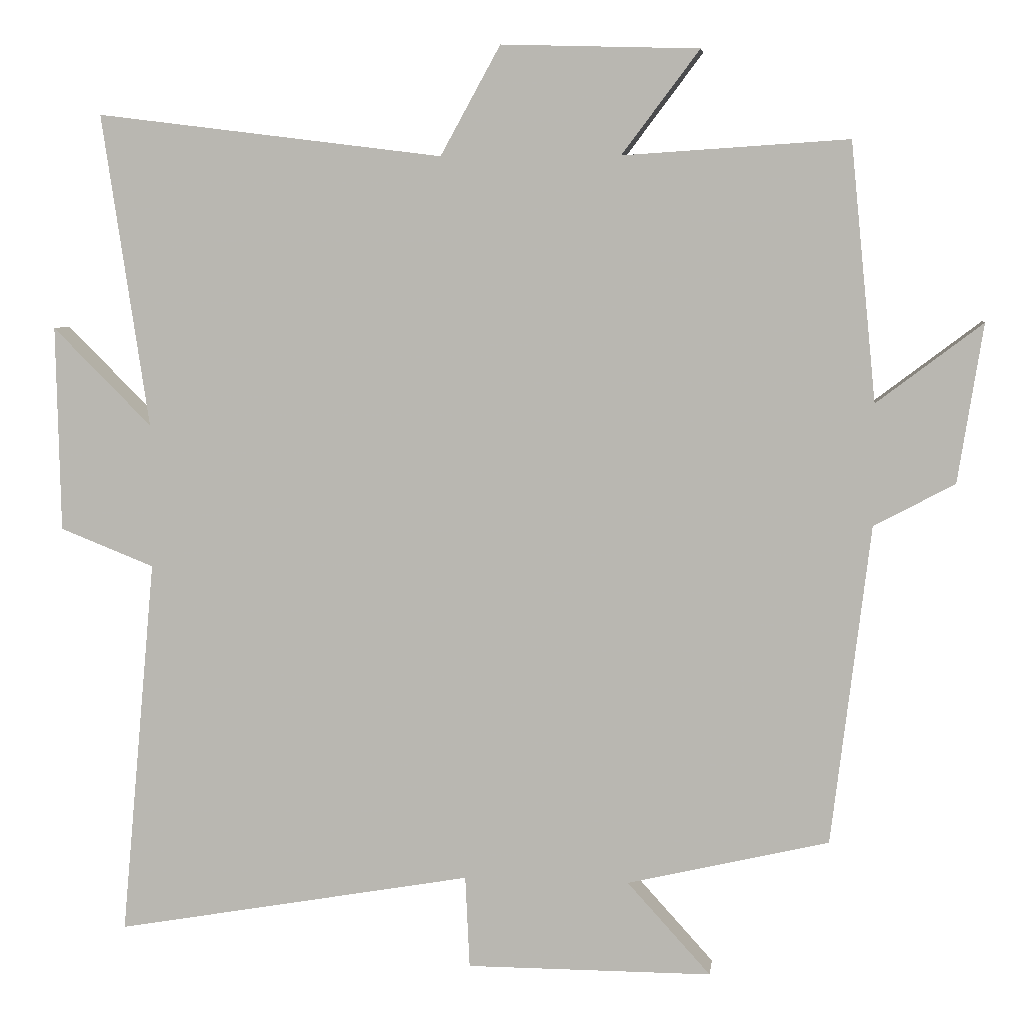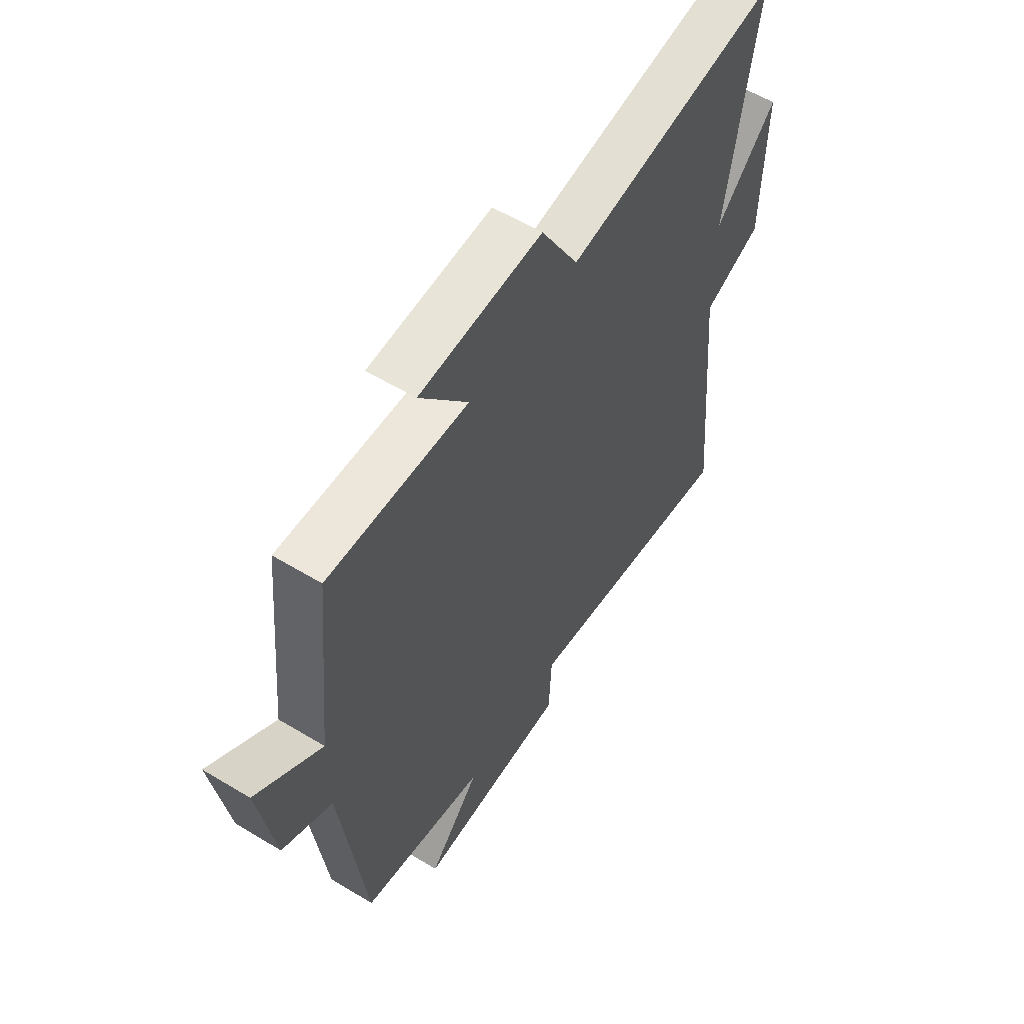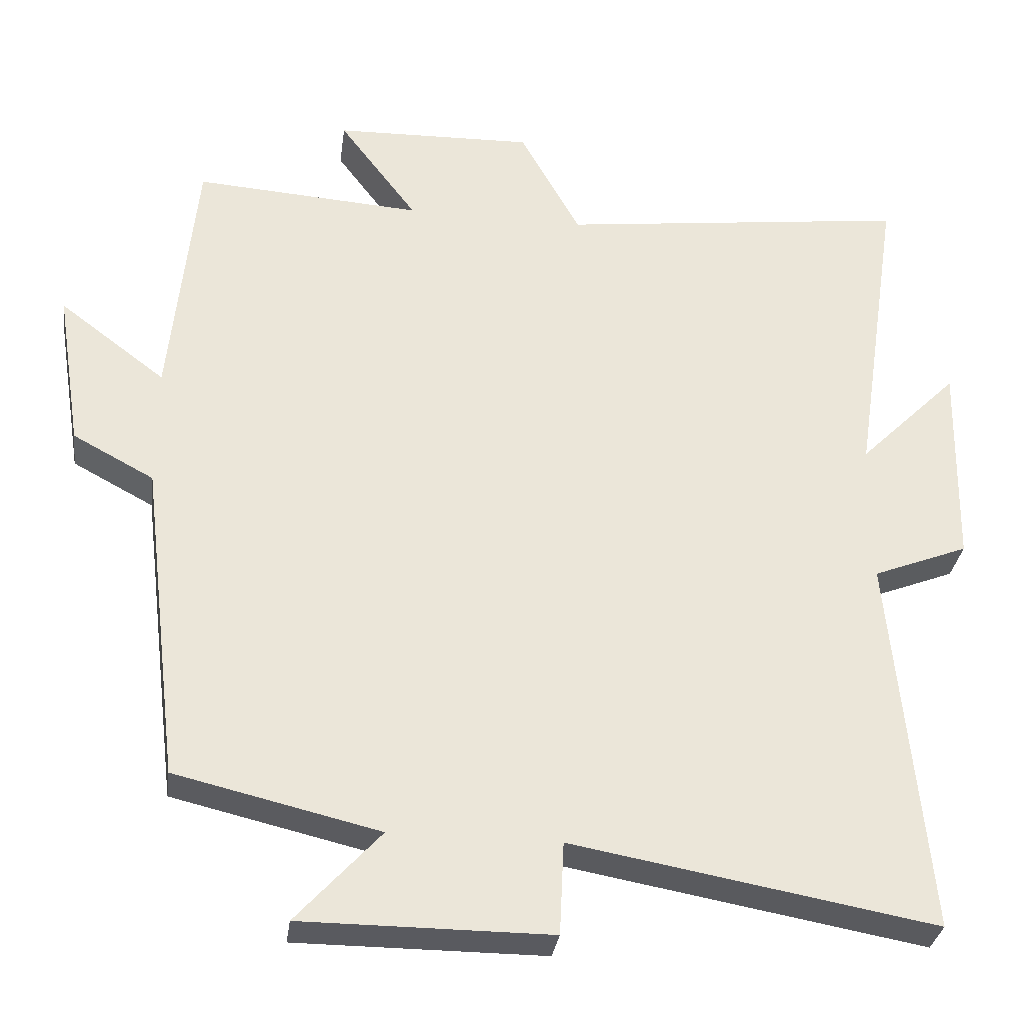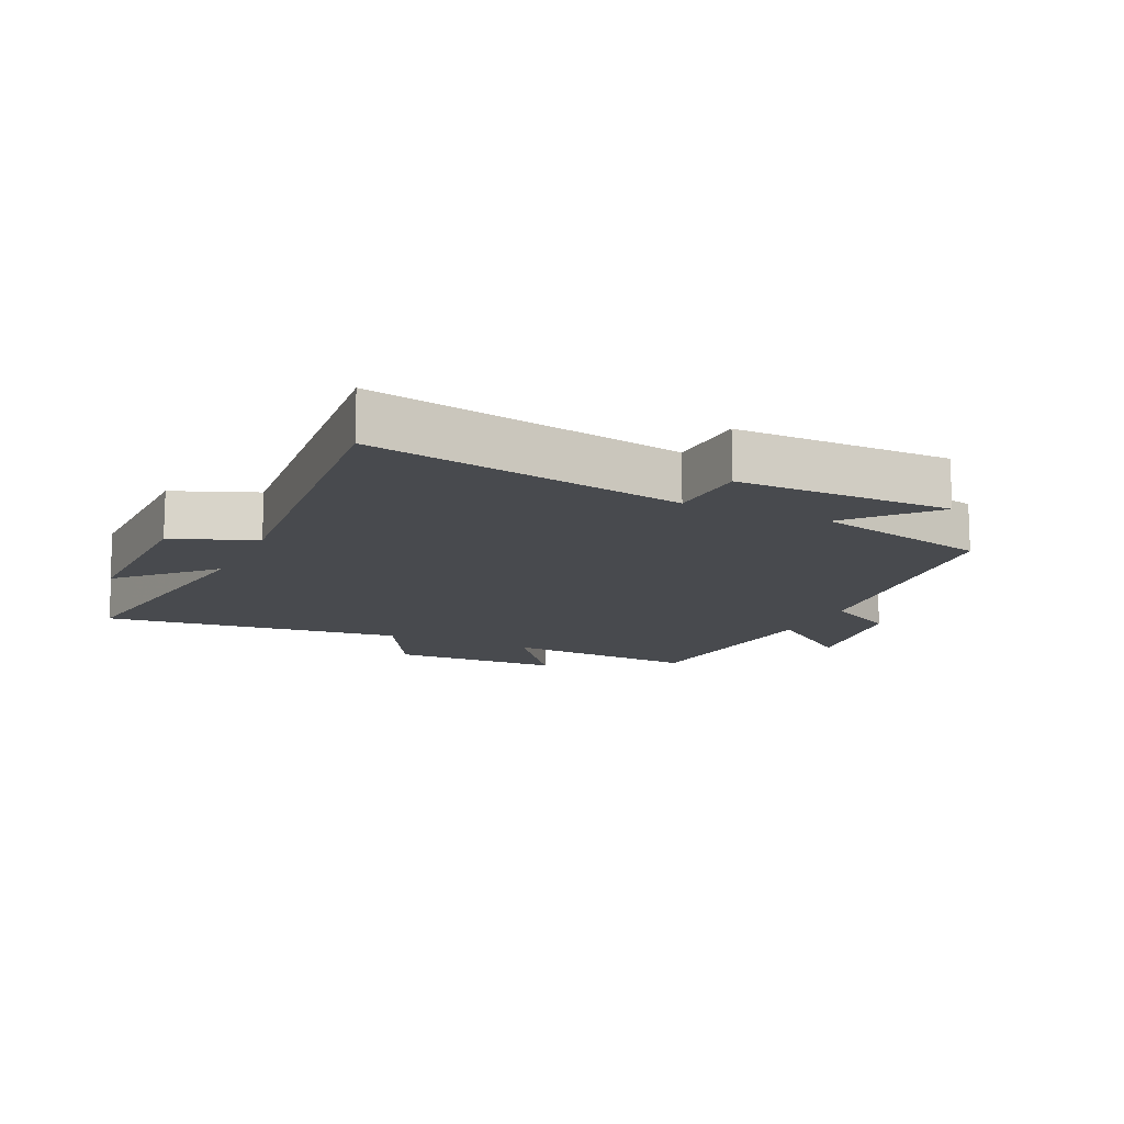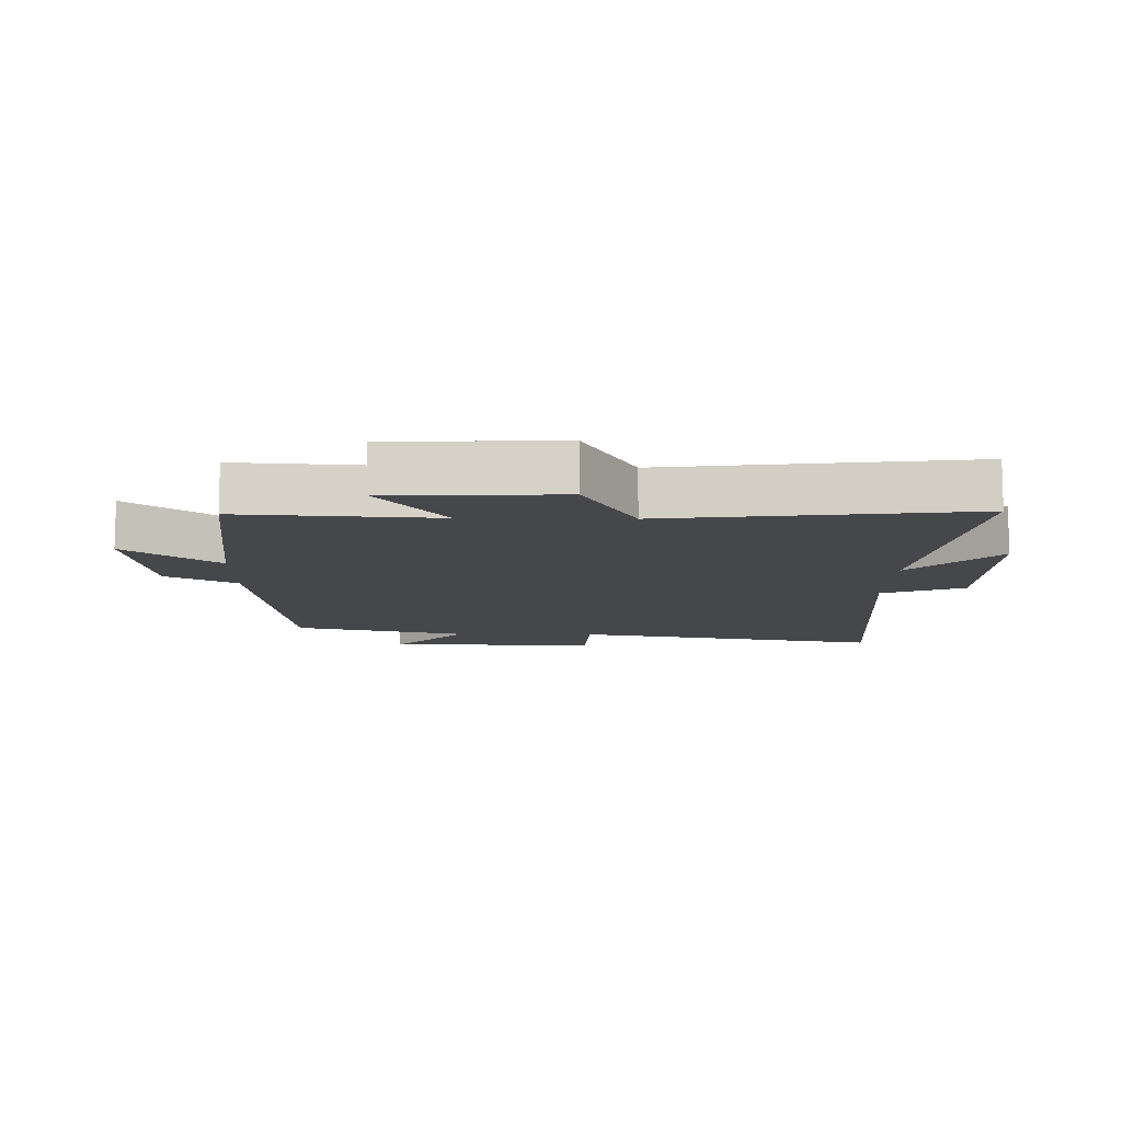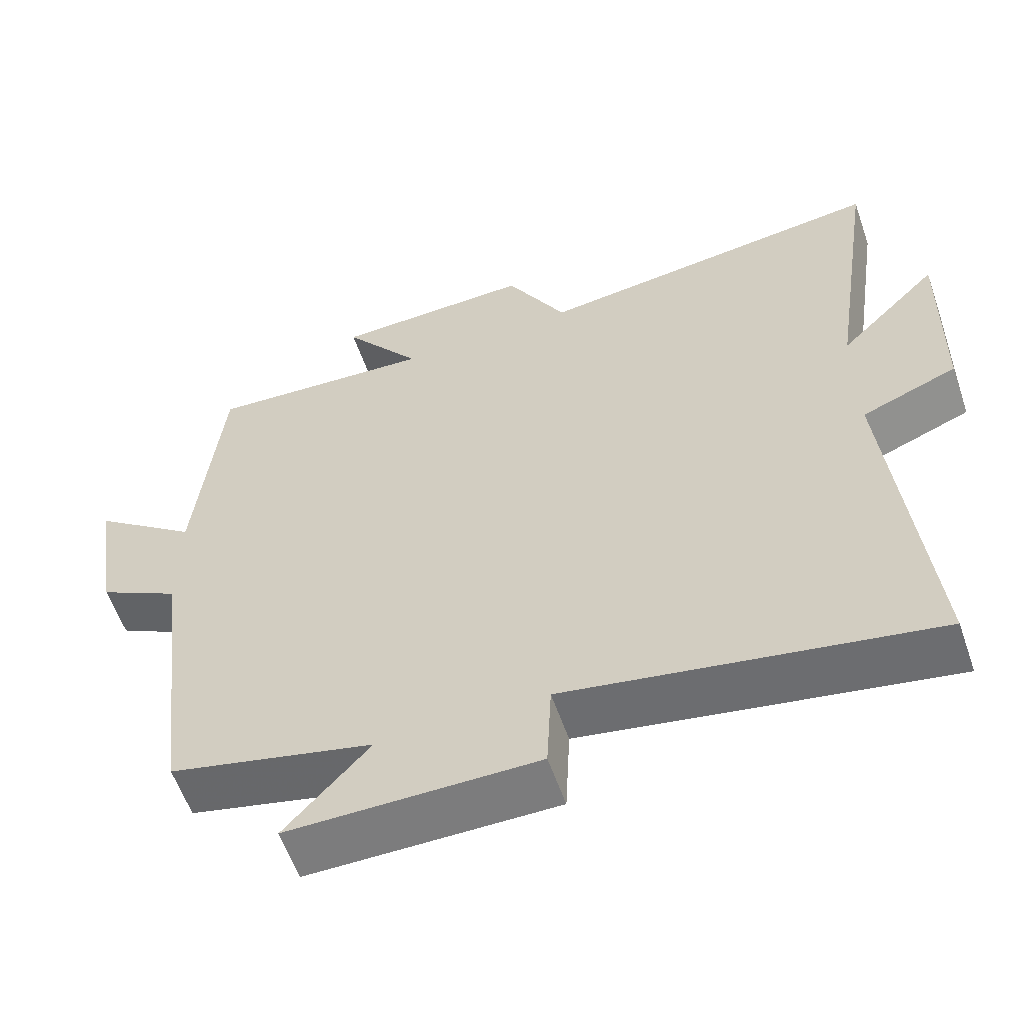
<metadata>
{"format":"obj","ext":"obj","renderer":"f3d","projection":"perspective","resolution":1024,"background":"white","views":[{"elev":5.9,"azim":-172.8,"up":"+Z"},{"elev":58.3,"azim":-58.0,"up":"+Z"},{"elev":-31.9,"azim":-7.8,"up":"+Z"},{"elev":-13.2,"azim":155.1,"up":"+Y"},{"elev":-10.7,"azim":-1.1,"up":"+Y"},{"elev":-58.8,"azim":19.1,"up":"+Z"}]}
</metadata>
<code>
v 0.564 0.07 0.559
v 0.5 0.07 0.13
v 0.635 0.07 0.265
v 0.629 0.07 -0.017
v 0.5 0.07 -0.068
v 0.548 0.07 -0.587
v 0.057 0.07 -0.5
v 0.051 0.07 -0.626
v -0.285 0.07 -0.626
v -0.171 0.07 -0.5
v -0.447 0.07 -0.435
v -0.5 0.07 0.002
v -0.61 0.07 0.061
v -0.644 0.07 0.277
v -0.5 0.07 0.168
v -0.465 0.07 0.52
v -0.157 0.07 0.5
v -0.263 0.07 0.641
v 0.007 0.07 0.649
v 0.089 0.07 0.5
v 0.564 0 0.559
v 0.5 0 0.13
v 0.635 0 0.265
v 0.629 0 -0.017
v 0.5 0 -0.068
v 0.548 0 -0.587
v 0.057 0 -0.5
v 0.051 0 -0.626
v -0.285 0 -0.626
v -0.171 0 -0.5
v -0.447 0 -0.435
v -0.5 0 0.002
v -0.61 0 0.061
v -0.644 0 0.277
v -0.5 0 0.168
v -0.465 0 0.52
v -0.157 0 0.5
v -0.263 0 0.641
v 0.007 0 0.649
v 0.089 0 0.5
f 17 18 19 20
f 15 16 17
f 15 17 20
f 12 13 14 15
f 10 11 12 15
f 10 15 20 1
f 7 8 9 10
f 5 6 7
f 5 7 10
f 2 3 4 5
f 2 5 10
f 1 2 10
f 40 39 38 37
f 37 36 35
f 40 37 35
f 35 34 33 32
f 35 32 31 30
f 21 40 35 30
f 30 29 28 27
f 27 26 25
f 30 27 25
f 25 24 23 22
f 30 25 22
f 30 22 21
f 1 21 22 2
f 2 22 23 3
f 3 23 24 4
f 4 24 25 5
f 5 25 26 6
f 6 26 27 7
f 7 27 28 8
f 8 28 29 9
f 9 29 30 10
f 10 30 31 11
f 11 31 32 12
f 12 32 33 13
f 13 33 34 14
f 14 34 35 15
f 15 35 36 16
f 16 36 37 17
f 17 37 38 18
f 18 38 39 19
f 19 39 40 20
f 20 40 21 1

</code>
